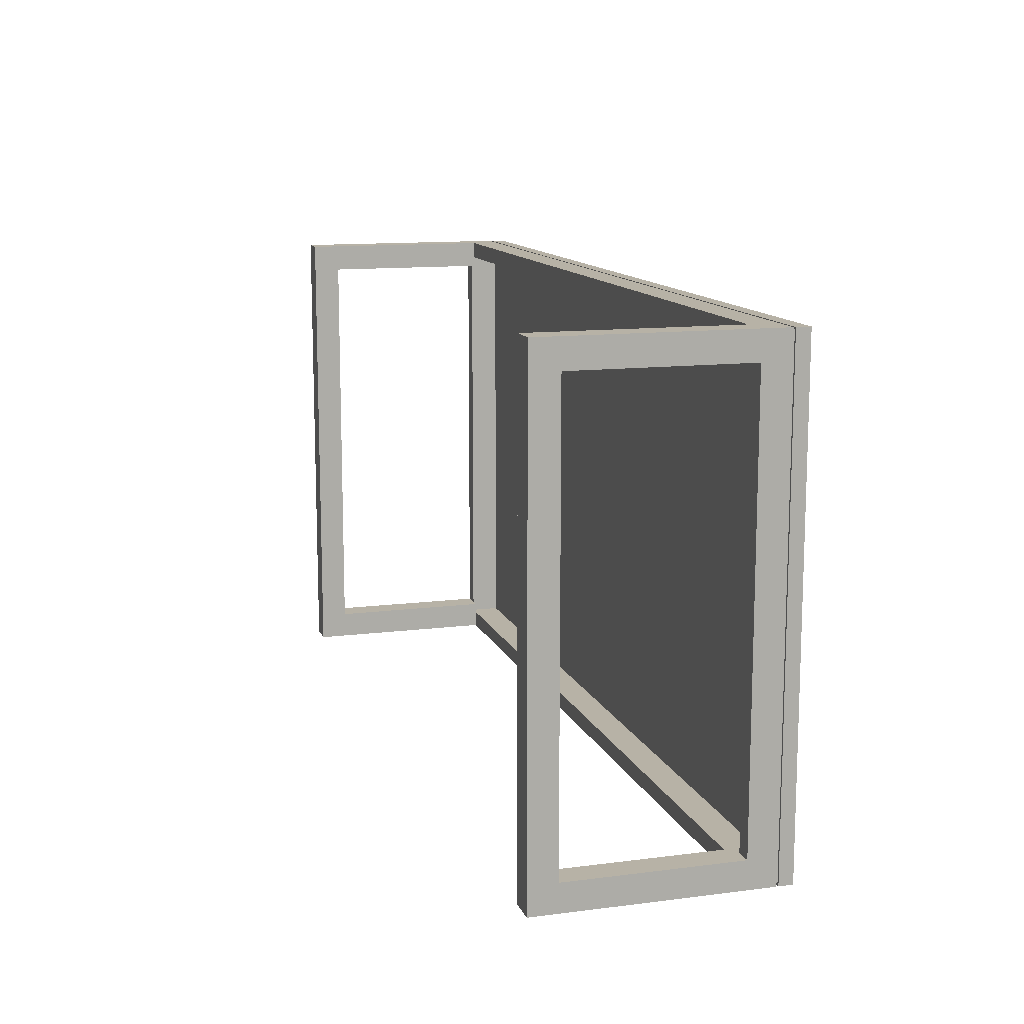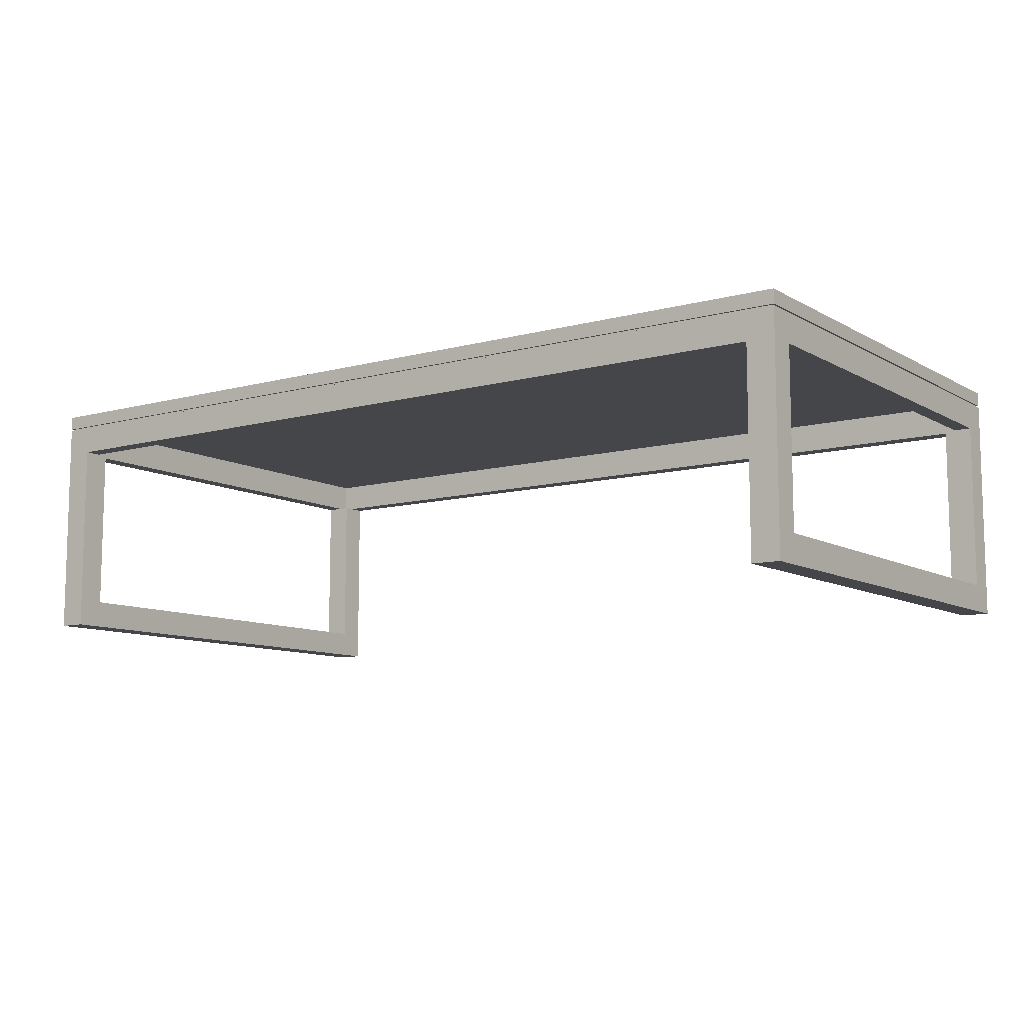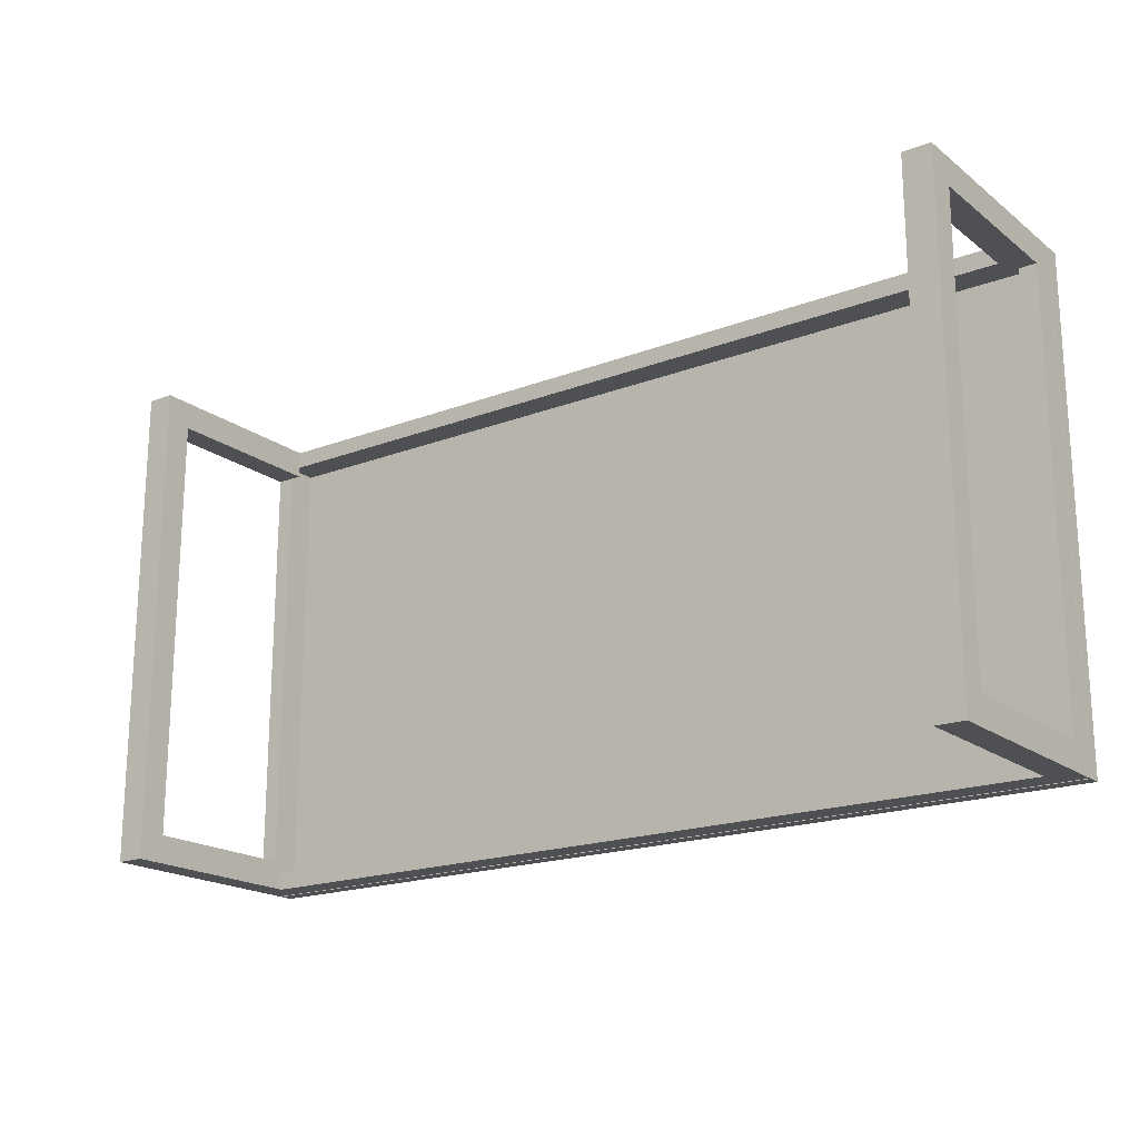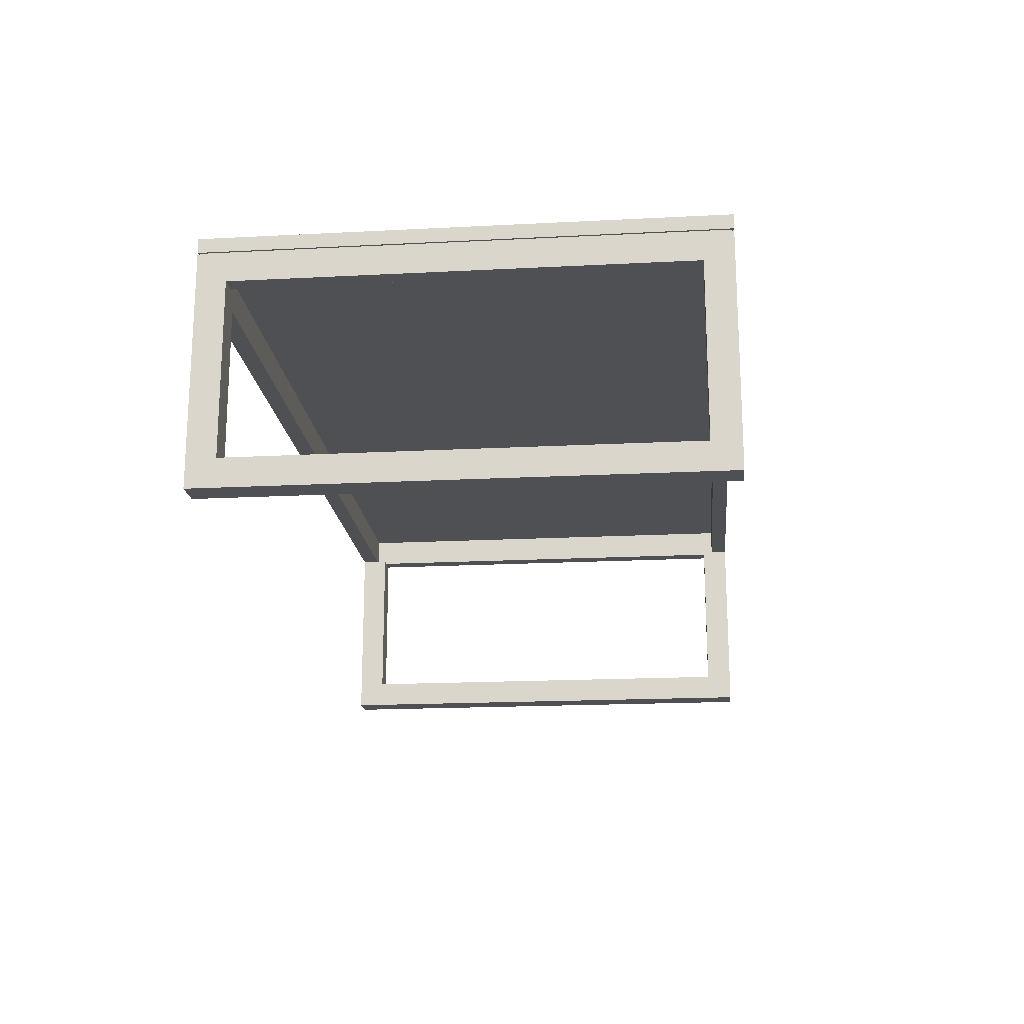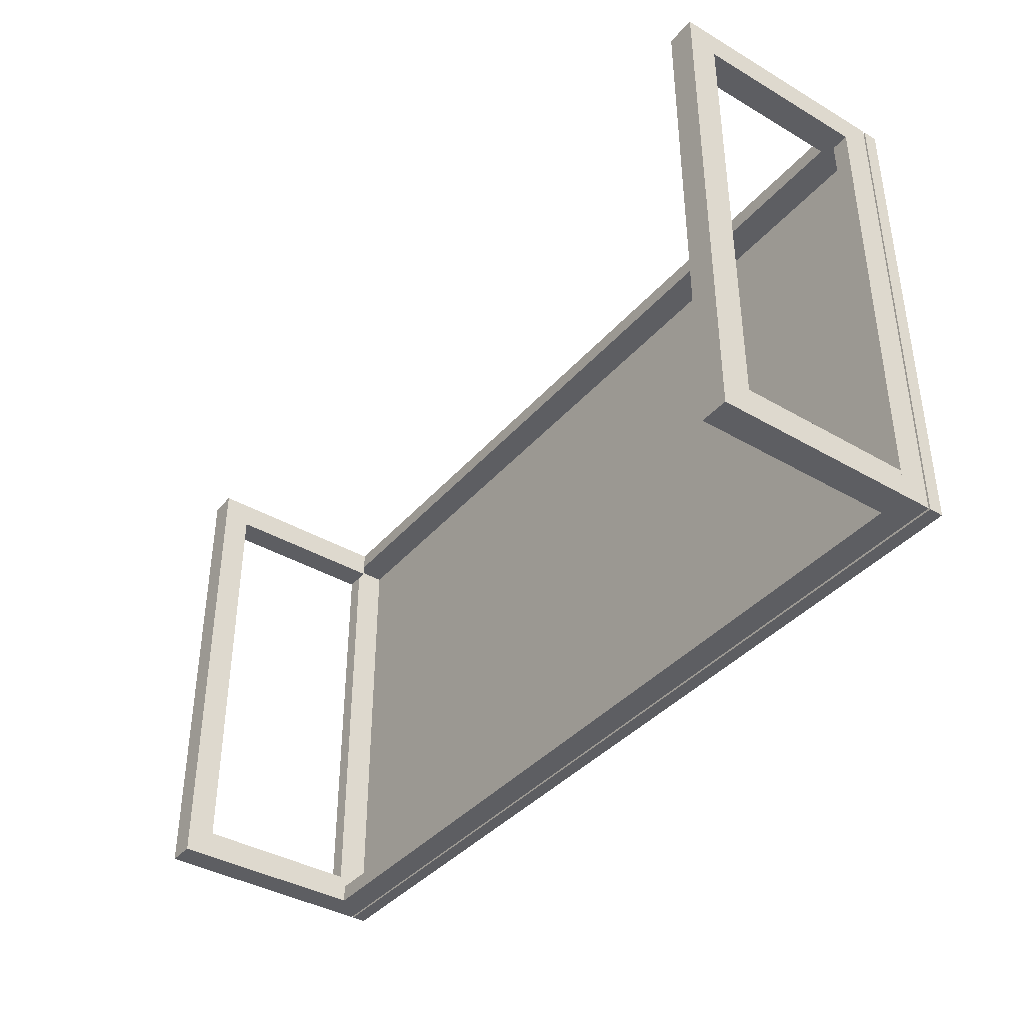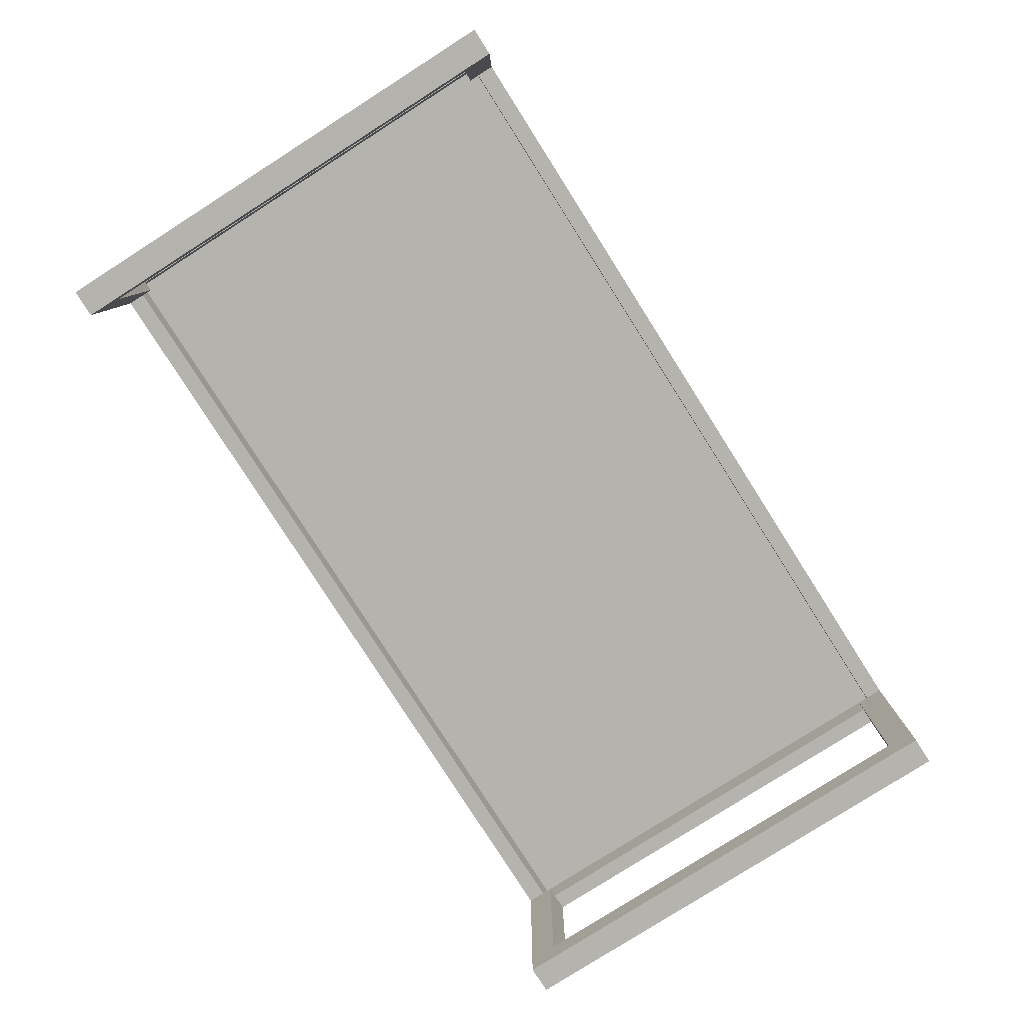
<metadata>
{"format":"obj","ext":"obj","renderer":"f3d","projection":"perspective","resolution":1024,"background":"white","views":[{"elev":12.5,"azim":73.5,"up":"+Z"},{"elev":-9.7,"azim":35.1,"up":"+Y"},{"elev":-19.0,"azim":35.9,"up":"+Z"},{"elev":-18.5,"azim":95.7,"up":"+Y"},{"elev":-39.2,"azim":53.9,"up":"+Z"},{"elev":-80.0,"azim":-57.5,"up":"+Y"}]}
</metadata>
<code>
v -0.4285 0.0803 -0.2307
v 0.4285 0.0803 0.2307
v 0.4285 0.0803 -0.2307
v -0.4285 0.0803 0.2307
v -0.4285 0.06711 0.2307
v 0.4285 0.06711 -0.2307
v 0.4285 0.06711 0.2307
v -0.4285 0.06711 -0.2307
v 0.4021 0.03877 0.2044
v 0.4285 0.03877 0.2307
v 0.4285 0.03877 0.2044
v 0.4021 0.03877 0.2307
v 0.4285 -0.1227 0.2044
v 0.4021 -0.1491 0.2307
v 0.4285 -0.1491 0.2307
v 0.4021 -0.1227 0.2044
v 0.4285 -0.1227 -0.2044
v 0.4021 -0.1227 -0.2044
v 0.4285 -0.1491 -0.2307
v 0.4021 -0.1491 -0.2307
v 0.4285 0.03877 -0.2044
v 0.4021 0.03877 -0.2307
v 0.4285 0.03877 -0.2307
v 0.4021 0.03877 -0.2044
v -0.4285 0.03877 0.2044
v -0.4021 0.03877 0.2307
v -0.4021 0.03877 0.2044
v -0.4285 0.03877 0.2307
v -0.4021 -0.1227 0.2044
v -0.4285 -0.1491 0.2307
v -0.4021 -0.1491 0.2307
v -0.4285 -0.1227 0.2044
v -0.4021 -0.1227 -0.2044
v -0.4285 -0.1227 -0.2044
v -0.4021 -0.1491 -0.2307
v -0.4285 -0.1491 -0.2307
v -0.4021 0.03877 -0.2044
v -0.4285 0.03877 -0.2307
v -0.4021 0.03877 -0.2307
v -0.4285 0.03877 -0.2044
v -0.4285 0.06514 -0.2307
v -0.4285 0.06514 0.2307
v -0.412 0.03877 -0.2307
v -0.412 0.06514 0.2307
v -0.4265 0.06514 0.2288
v -0.412 0.06514 -0.2307
v -0.412 0.03877 -0.2142
v -0.412 0.03877 0.2307
v -0.4265 0.06514 -0.2288
v -0.412 0.06514 -0.2288
v 0.412 0.03877 -0.2307
v -0.412 0.03877 0.2142
v 0.412 0.06514 0.2307
v -0.412 0.06514 0.2288
v -0.4265 0.06711 -0.2288
v 0.412 0.06514 -0.2288
v 0.412 0.06514 -0.2307
v -0.412 0.06711 0.2142
v 0.412 0.03877 -0.2142
v 0.412 0.03877 0.2142
v 0.412 0.03877 0.2307
v -0.412 0.06711 0.2288
v -0.4265 0.06711 0.2288
v -0.412 0.06711 -0.2288
v -0.412 0.06711 -0.2142
v 0.412 0.06711 -0.2142
v 0.4285 0.06514 0.2307
v 0.412 0.06514 0.2288
v 0.412 0.06711 0.2288
v 0.4265 0.06514 -0.2288
v 0.412 0.06711 -0.2288
v 0.4285 0.06514 -0.2307
v 0.412 0.06711 0.2142
v 0.4265 0.06514 0.2288
v 0.4265 0.06711 0.2288
v 0.4265 0.06711 -0.2288
v -0.4285 -0.1491 -0.2044
v -0.4285 -0.1491 0.2044
v -0.4021 -0.1491 0.2044
v -0.4021 -0.1491 -0.2044
v 0.4285 -0.1491 -0.2044
v 0.4285 -0.1491 0.2044
v 0.4021 -0.1491 -0.2044
v 0.4021 -0.1491 0.2044
g mesh1_mesh1-geometry
f 1 2 3
f 2 1 4
f 5 6 7
f 6 5 8
g mesh1_mesh1-geometry
f 3 2 1
f 4 1 2
f 3 6 2
f 3 1 6
f 4 5 1
f 4 2 5
f 7 2 6
f 8 6 1
f 8 1 5
f 7 5 2
f 7 6 5
f 8 5 6
g mesh1_mesh1-geometry
f 2 6 3
f 1 5 4
f 6 2 7
f 5 1 8
g mesh1_mesh1-geometry
f 6 1 3
f 5 2 4
f 1 6 8
f 2 5 7
g mesh2_mesh2-geometry
f 9 10 11
f 10 9 12
f 10 13 11
f 13 9 11
f 9 14 12
f 14 10 12
f 15 13 10
f 9 13 16
f 16 14 9
f 10 14 15
f 15 17 13
f 13 18 16
f 18 14 16
f 14 19 15
f 19 17 15
f 18 13 17
f 18 20 14
f 19 14 20
f 19 21 17
f 21 18 17
f 20 18 22
f 22 19 20
f 21 19 23
f 18 21 24
f 24 22 18
f 19 22 23
f 22 21 23
f 21 22 24
g mesh2_mesh2-geometry
f 11 10 9
f 12 9 10
f 11 13 10
f 11 9 13
f 12 14 9
f 12 10 14
f 10 13 15
f 16 13 9
f 9 14 16
f 15 14 10
f 13 17 15
f 16 18 13
f 16 14 18
f 15 19 14
f 15 17 19
f 17 13 18
f 14 20 18
f 20 14 19
f 17 21 19
f 17 18 21
f 22 18 20
f 20 19 22
f 23 19 21
f 24 21 18
f 18 22 24
f 23 22 19
f 23 21 22
f 24 22 21
g mesh2_mesh2-geometry
f 25 26 27
f 26 25 28
f 26 29 27
f 29 25 27
f 25 30 28
f 30 26 28
f 31 29 26
f 25 29 32
f 32 30 25
f 26 30 31
f 31 33 29
f 29 34 32
f 34 30 32
f 30 35 31
f 35 33 31
f 34 29 33
f 34 36 30
f 35 30 36
f 35 37 33
f 37 34 33
f 36 34 38
f 38 35 36
f 37 35 39
f 34 37 40
f 40 38 34
f 35 38 39
f 38 37 39
f 37 38 40
g mesh2_mesh2-geometry
f 27 26 25
f 28 25 26
f 27 29 26
f 27 25 29
f 28 30 25
f 28 26 30
f 26 29 31
f 32 29 25
f 25 30 32
f 31 30 26
f 29 33 31
f 32 34 29
f 32 30 34
f 31 35 30
f 31 33 35
f 33 29 34
f 30 36 34
f 36 30 35
f 33 37 35
f 33 34 37
f 38 34 36
f 36 35 38
f 39 35 37
f 40 37 34
f 34 38 40
f 39 38 35
f 39 37 38
f 40 38 37
g mesh3_mesh3-geometry
f 28 41 38
f 41 28 42
f 41 43 38
f 43 28 38
f 28 44 42
f 42 45 41
f 43 41 46
f 47 28 43
f 44 28 48
f 44 45 42
f 49 41 45
f 41 50 46
f 46 51 43
f 52 28 47
f 51 47 43
f 52 48 28
f 48 53 44
f 45 44 54
f 50 41 49
f 45 55 49
f 56 46 50
f 51 46 57
f 47 58 52
f 51 59 47
f 60 48 52
f 53 48 61
f 53 54 44
f 62 45 54
f 55 50 49
f 55 45 63
f 46 56 57
f 64 56 50
f 57 23 51
f 58 47 65
f 58 60 52
f 23 59 51
f 66 47 59
f 48 60 61
f 61 67 53
f 54 53 68
f 45 62 63
f 54 69 62
f 50 55 64
f 62 55 63
f 70 57 56
f 56 64 71
f 23 57 72
f 47 66 65
f 65 55 58
f 60 58 73
f 23 61 59
f 60 66 59
f 59 61 60
f 67 61 10
f 67 74 53
f 53 74 68
f 69 54 68
f 69 58 62
f 55 65 64
f 58 55 62
f 70 72 57
f 71 70 56
f 64 66 71
f 67 23 72
f 66 64 65
f 58 69 73
f 66 60 73
f 61 23 10
f 23 67 10
f 74 67 70
f 75 68 74
f 68 75 69
f 72 70 67
f 70 71 76
f 69 71 66
f 69 66 73
f 70 75 74
f 75 71 69
f 71 75 76
f 75 70 76
g mesh3_mesh3-geometry
f 38 41 28
f 42 28 41
f 38 43 41
f 38 28 43
f 42 44 28
f 41 45 42
f 46 41 43
f 43 28 47
f 48 28 44
f 42 45 44
f 45 41 49
f 46 50 41
f 43 51 46
f 47 28 52
f 43 47 51
f 28 48 52
f 44 53 48
f 54 44 45
f 49 41 50
f 49 55 45
f 50 46 56
f 57 46 51
f 52 58 47
f 47 59 51
f 52 48 60
f 61 48 53
f 44 54 53
f 54 45 62
f 49 50 55
f 63 45 55
f 57 56 46
f 50 56 64
f 51 23 57
f 65 47 58
f 52 60 58
f 51 59 23
f 59 47 66
f 61 60 48
f 53 67 61
f 68 53 54
f 63 62 45
f 62 69 54
f 64 55 50
f 63 55 62
f 56 57 70
f 71 64 56
f 72 57 23
f 65 66 47
f 58 55 65
f 73 58 60
f 59 61 23
f 59 66 60
f 60 61 59
f 10 61 67
f 53 74 67
f 68 74 53
f 68 54 69
f 62 58 69
f 64 65 55
f 62 55 58
f 57 72 70
f 56 70 71
f 71 66 64
f 72 23 67
f 65 64 66
f 73 69 58
f 73 60 66
f 10 23 61
f 10 67 23
f 70 67 74
f 74 68 75
f 69 75 68
f 67 70 72
f 76 71 70
f 66 71 69
f 73 66 69
f 74 75 70
f 69 71 75
f 76 75 71
f 76 70 75
g mesh4_mesh4-geometry
l 34 77
g mesh5_mesh5-geometry
l 32 78
g mesh6_mesh6-geometry
l 29 79
g mesh7_mesh7-geometry
l 33 80
g mesh8_mesh8-geometry
l 17 81
g mesh9_mesh9-geometry
l 13 82
l 82 18
l 18 83
g mesh10_mesh10-geometry
l 16 84

</code>
